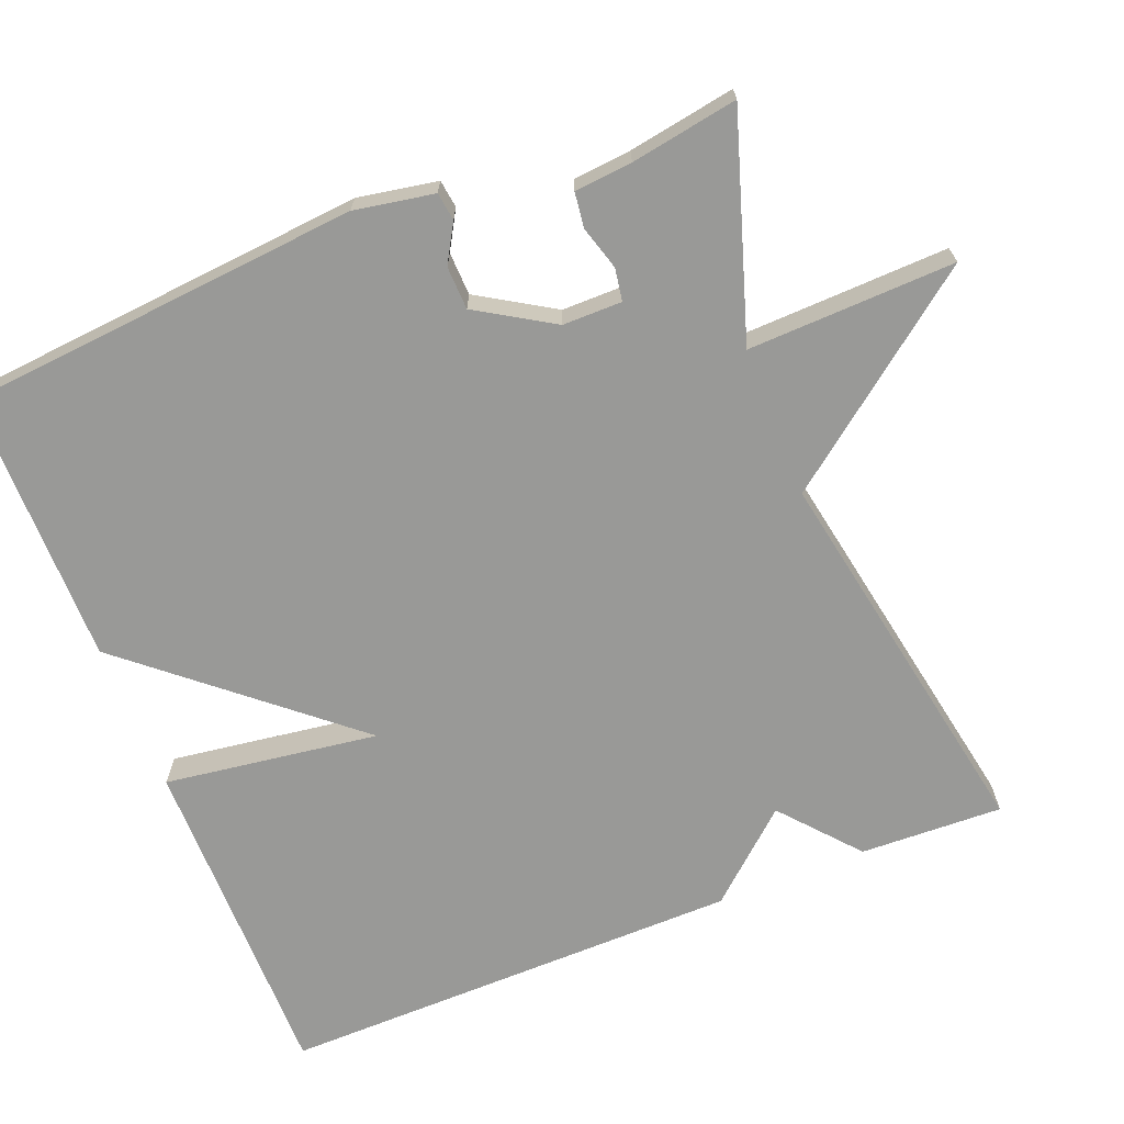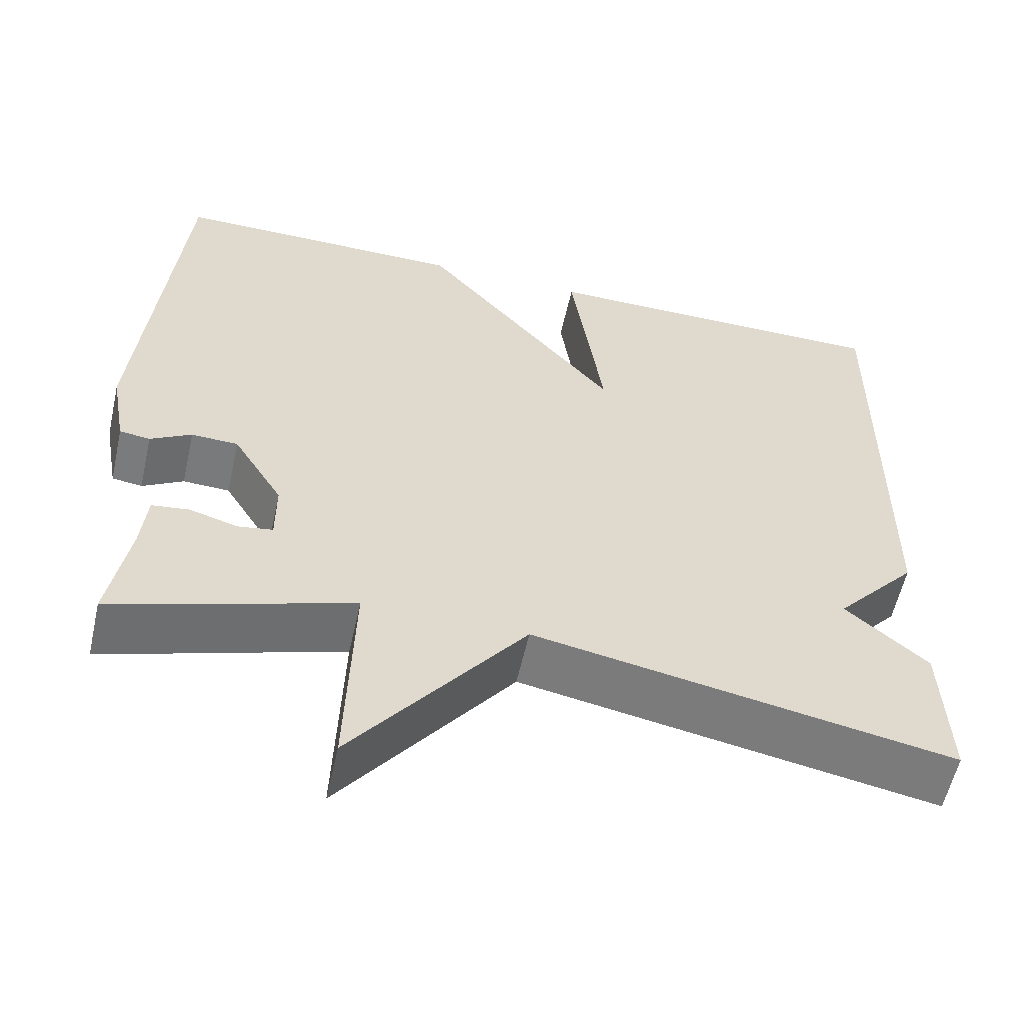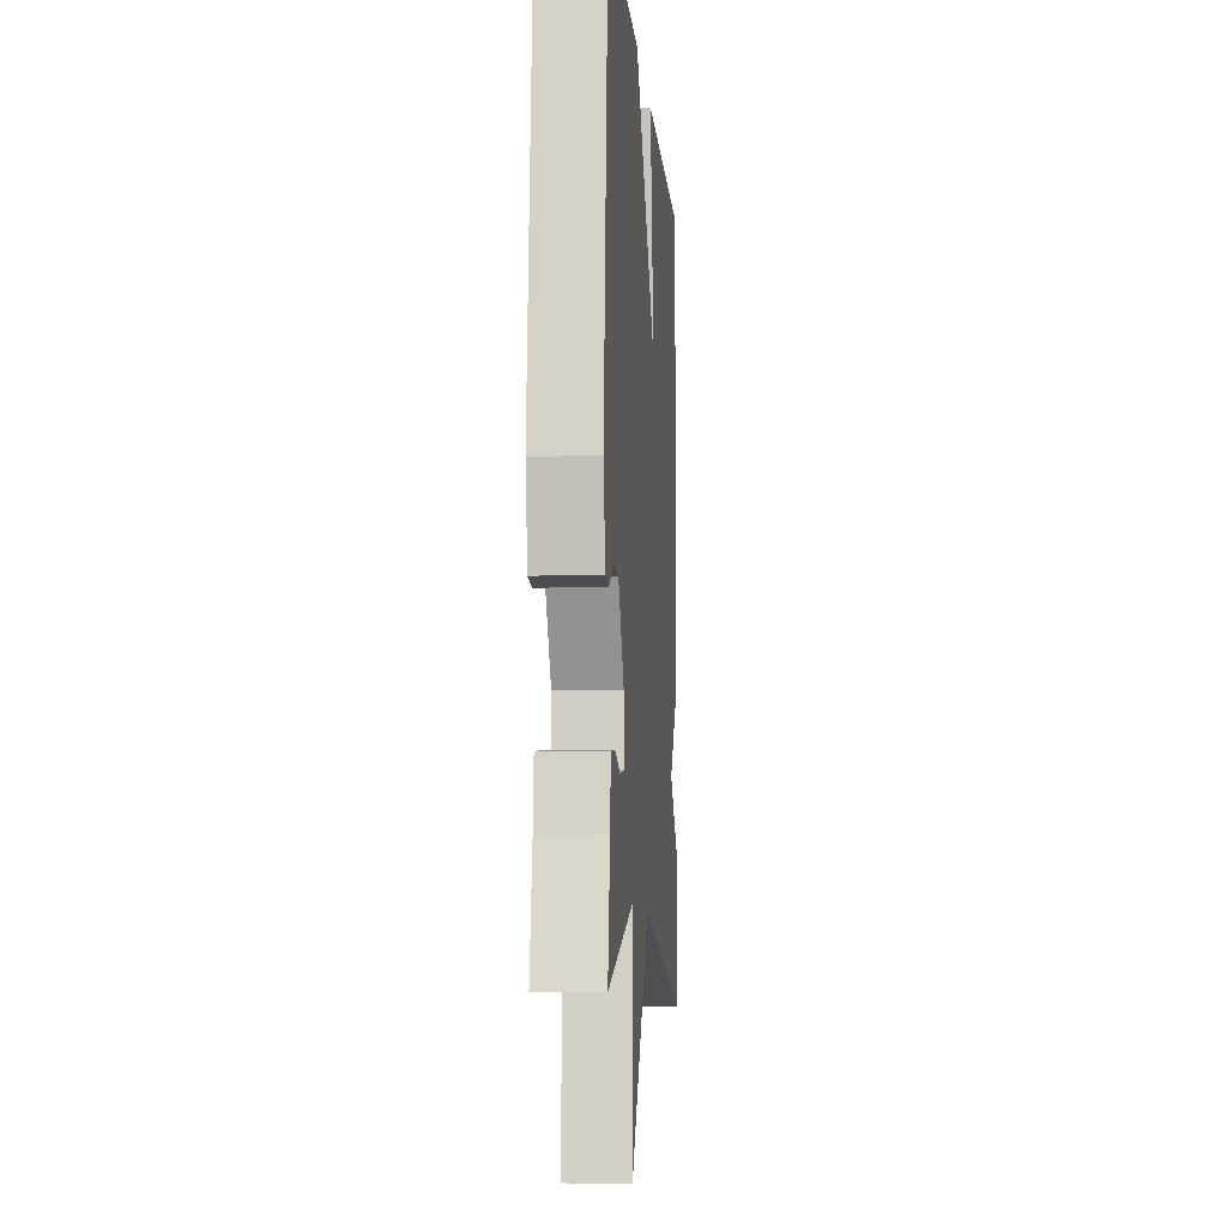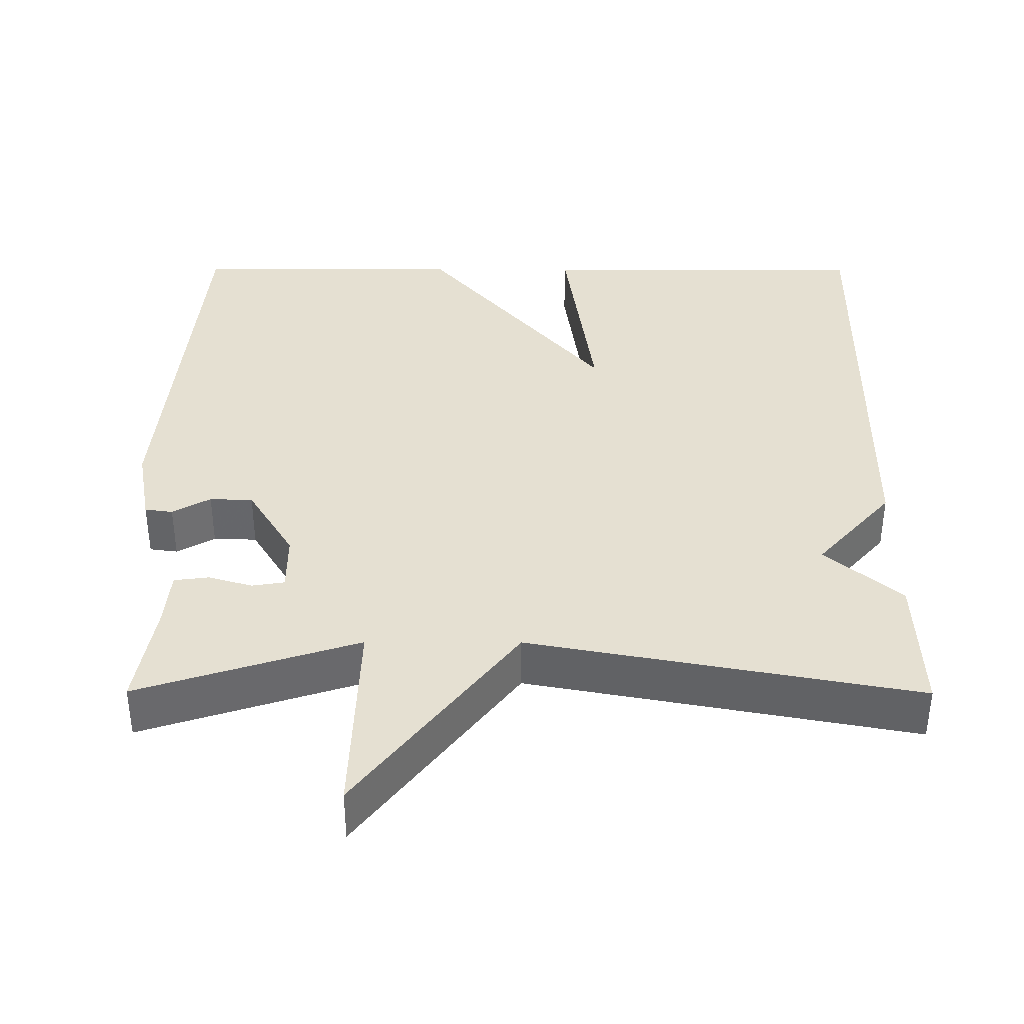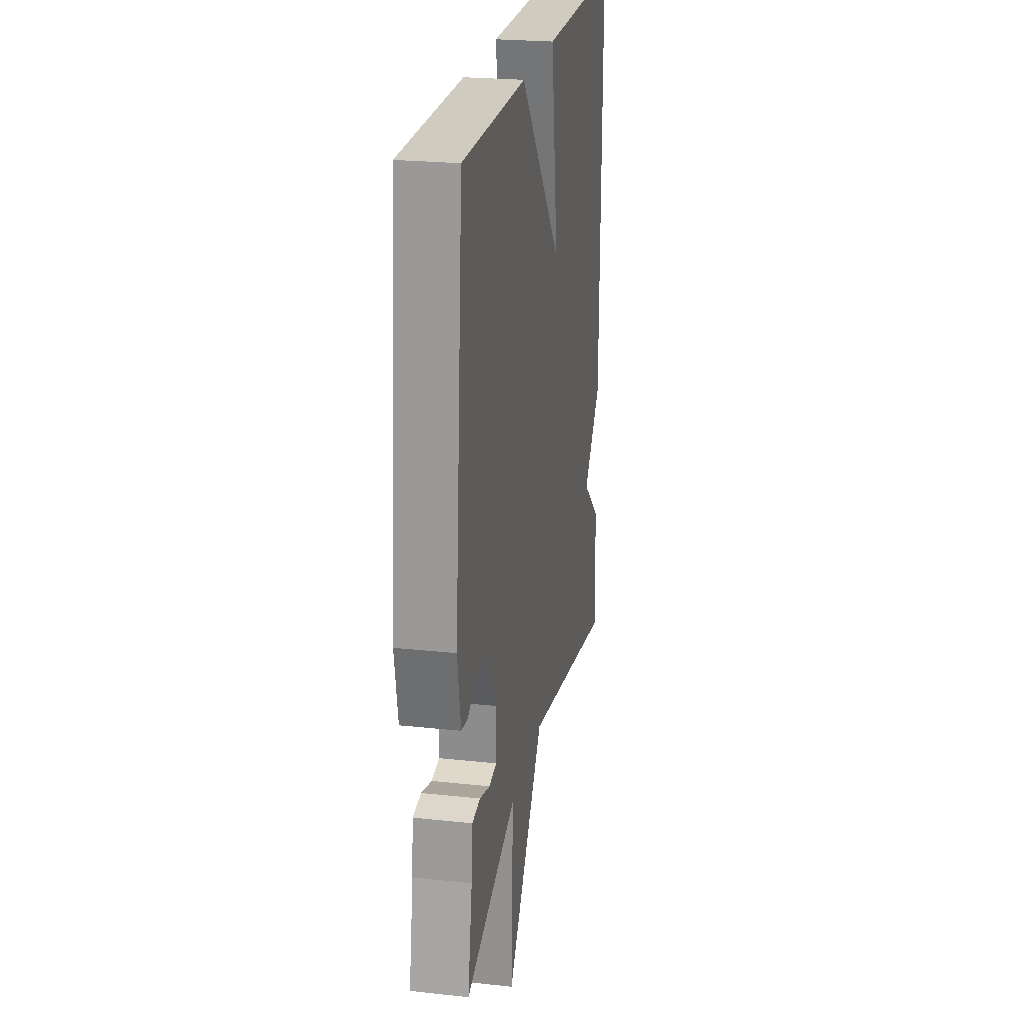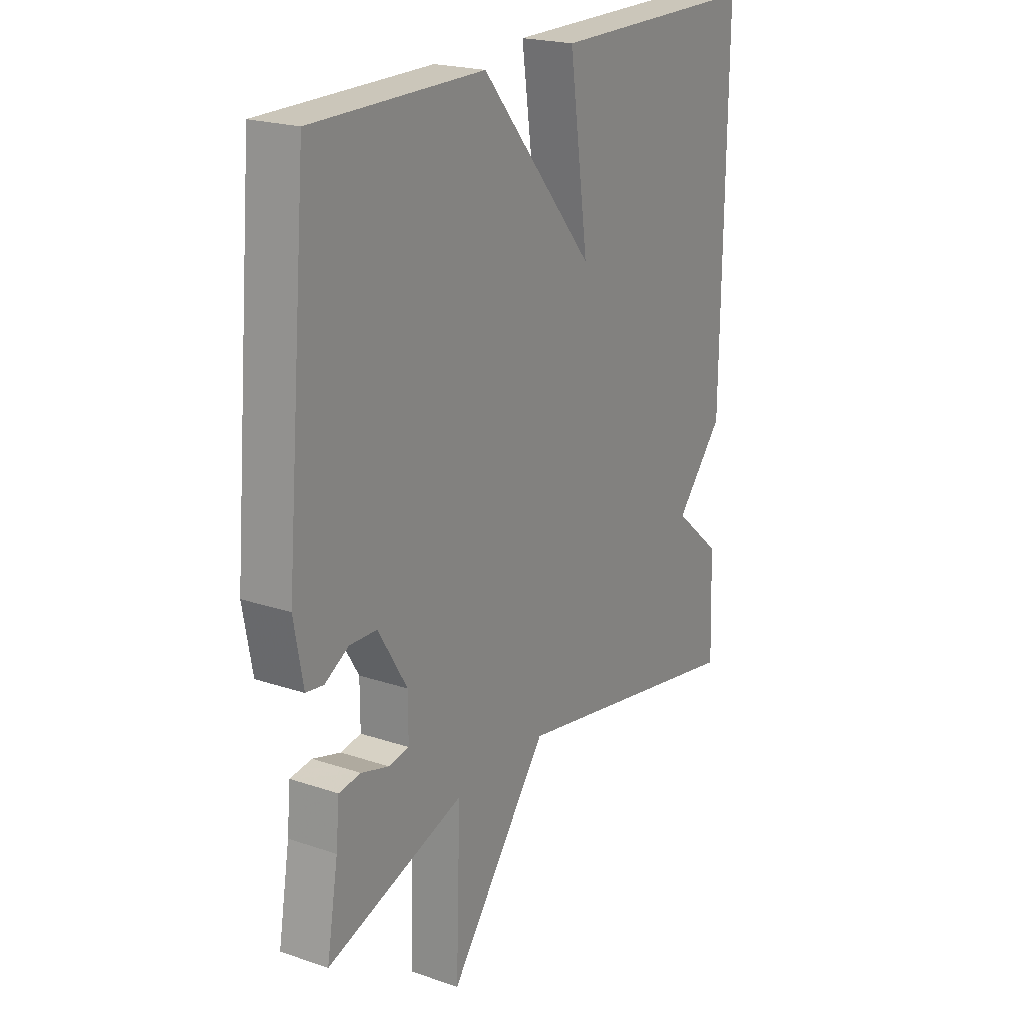
<metadata>
{"format":"obj","ext":"obj","renderer":"f3d","projection":"perspective","resolution":1024,"background":"white","views":[{"elev":-68.8,"azim":111.7,"up":"+Y"},{"elev":-57.8,"azim":167.4,"up":"+Z"},{"elev":-8.6,"azim":94.8,"up":"+Z"},{"elev":37.8,"azim":-179.8,"up":"+Y"},{"elev":23.7,"azim":100.3,"up":"+Z"},{"elev":21.2,"azim":121.1,"up":"+Z"}]}
</metadata>
<code>
v 0.5 0.07 -0.5
v 0.21 0.07 -0.406
v 0.219 0.07 -0.679
v 0.01 0.07 -0.406
v -0.5 0.07 -0.5
v -0.493 0.07 -0.312
v -0.393 0.07 -0.226
v -0.493 0.07 -0.112
v -0.5 0.07 0.5
v -0.06 0.07 0.5
v -0.1 0.07 0.218
v 0.14 0.07 0.5
v 0.5 0.07 0.5
v 0.546 0.07 -0.026
v 0.527 0.07 -0.131
v 0.49 0.07 -0.136
v 0.44 0.07 -0.107
v 0.383 0.07 -0.109
v 0.322 0.07 -0.209
v 0.322 0.07 -0.287
v 0.365 0.07 -0.294
v 0.423 0.07 -0.277
v 0.469 0.07 -0.283
v 0.476 0.07 -0.359
v 0.5 0 -0.5
v 0.21 0 -0.406
v 0.219 0 -0.679
v 0.01 0 -0.406
v -0.5 0 -0.5
v -0.493 0 -0.312
v -0.393 0 -0.226
v -0.493 0 -0.112
v -0.5 0 0.5
v -0.06 0 0.5
v -0.1 0 0.218
v 0.14 0 0.5
v 0.5 0 0.5
v 0.546 0 -0.026
v 0.527 0 -0.131
v 0.49 0 -0.136
v 0.44 0 -0.107
v 0.383 0 -0.109
v 0.322 0 -0.209
v 0.322 0 -0.287
v 0.365 0 -0.294
v 0.423 0 -0.277
v 0.469 0 -0.283
v 0.476 0 -0.359
f 21 22 23 24
f 24 1 2
f 21 24 2
f 20 21 2
f 19 20 2
f 15 16 17
f 14 15 17
f 13 14 17
f 12 13 17
f 11 12 17
f 11 17 18
f 9 10 11
f 8 9 11
f 7 8 11
f 7 11 18 19
f 6 7 19
f 5 6 19
f 4 5 19
f 2 3 4
f 2 4 19
f 48 47 46 45
f 26 25 48
f 26 48 45
f 26 45 44
f 26 44 43
f 41 40 39
f 41 39 38
f 41 38 37
f 41 37 36
f 41 36 35
f 42 41 35
f 35 34 33
f 35 33 32
f 35 32 31
f 43 42 35 31
f 43 31 30
f 43 30 29
f 43 29 28
f 28 27 26
f 43 28 26
f 1 25 26 2
f 2 26 27 3
f 3 27 28 4
f 4 28 29 5
f 5 29 30 6
f 6 30 31 7
f 7 31 32 8
f 8 32 33 9
f 9 33 34 10
f 10 34 35 11
f 11 35 36 12
f 12 36 37 13
f 13 37 38 14
f 14 38 39 15
f 15 39 40 16
f 16 40 41 17
f 17 41 42 18
f 18 42 43 19
f 19 43 44 20
f 20 44 45 21
f 21 45 46 22
f 22 46 47 23
f 23 47 48 24
f 24 48 25 1

</code>
